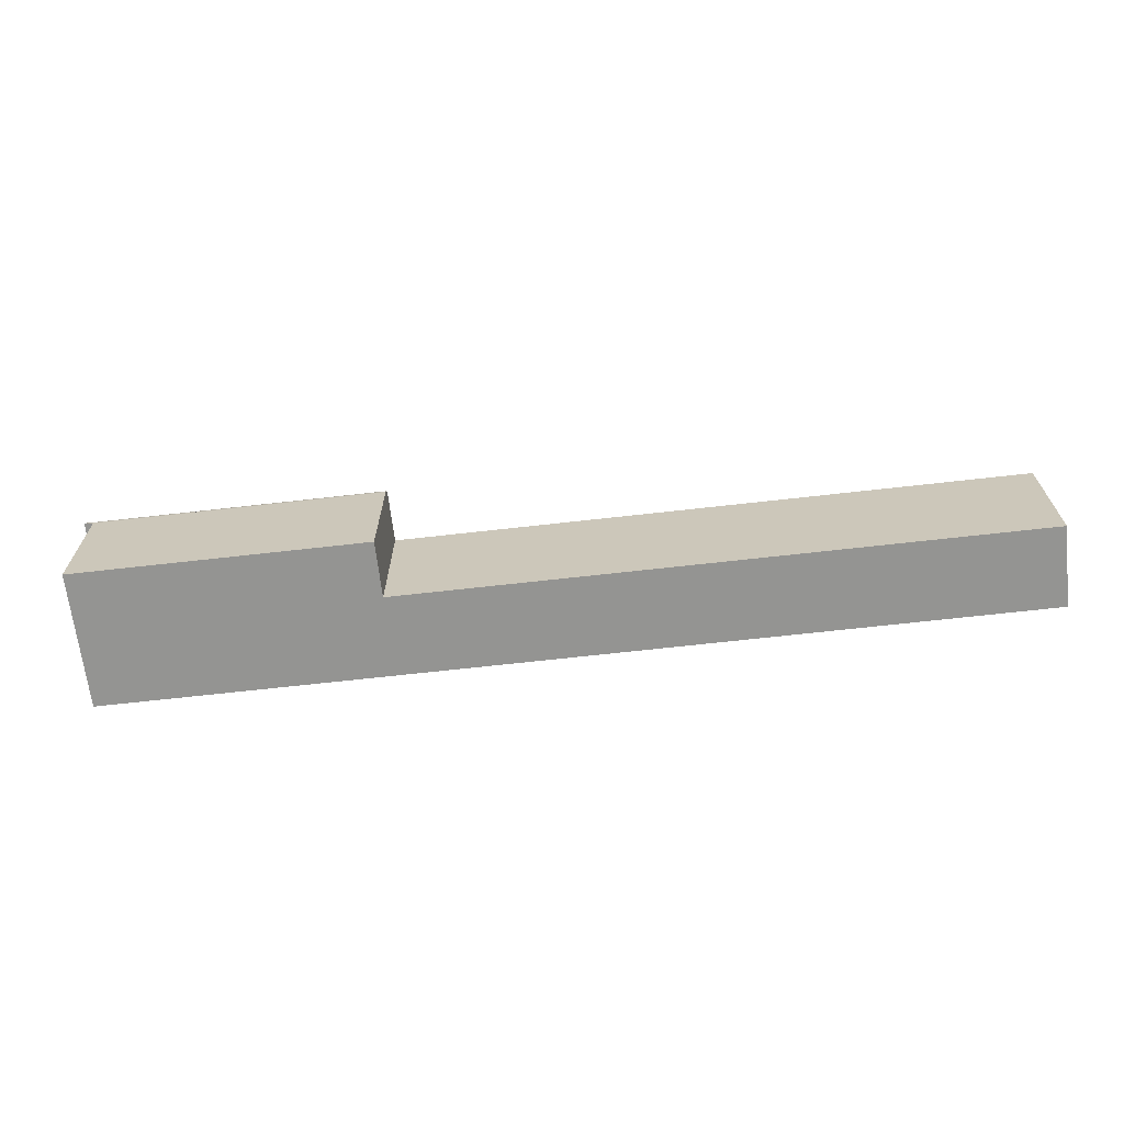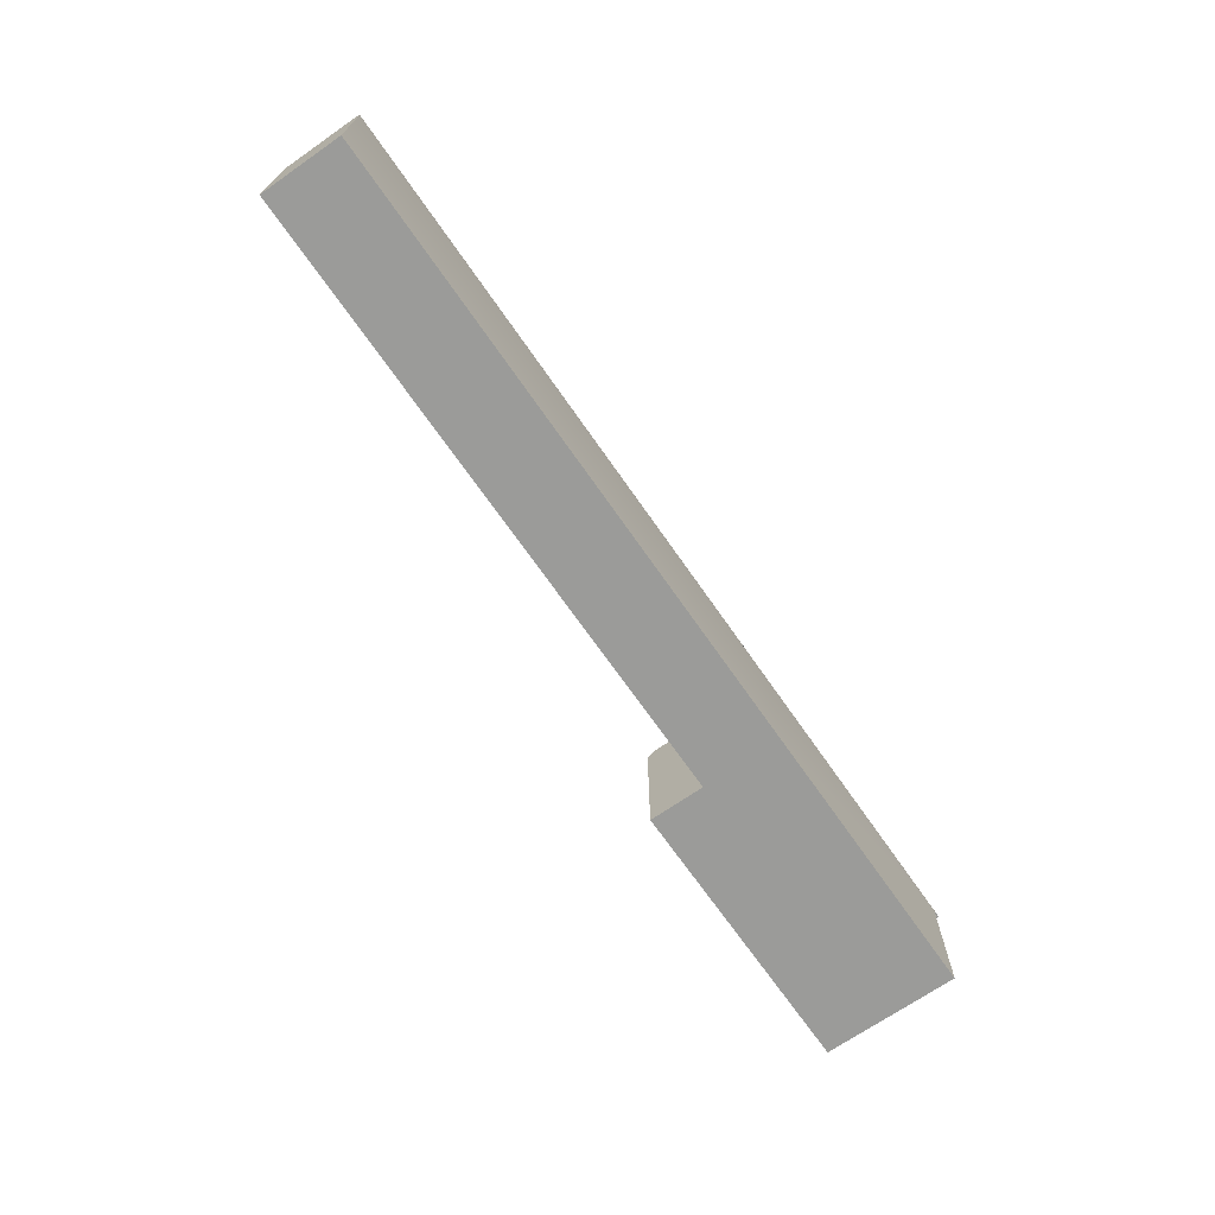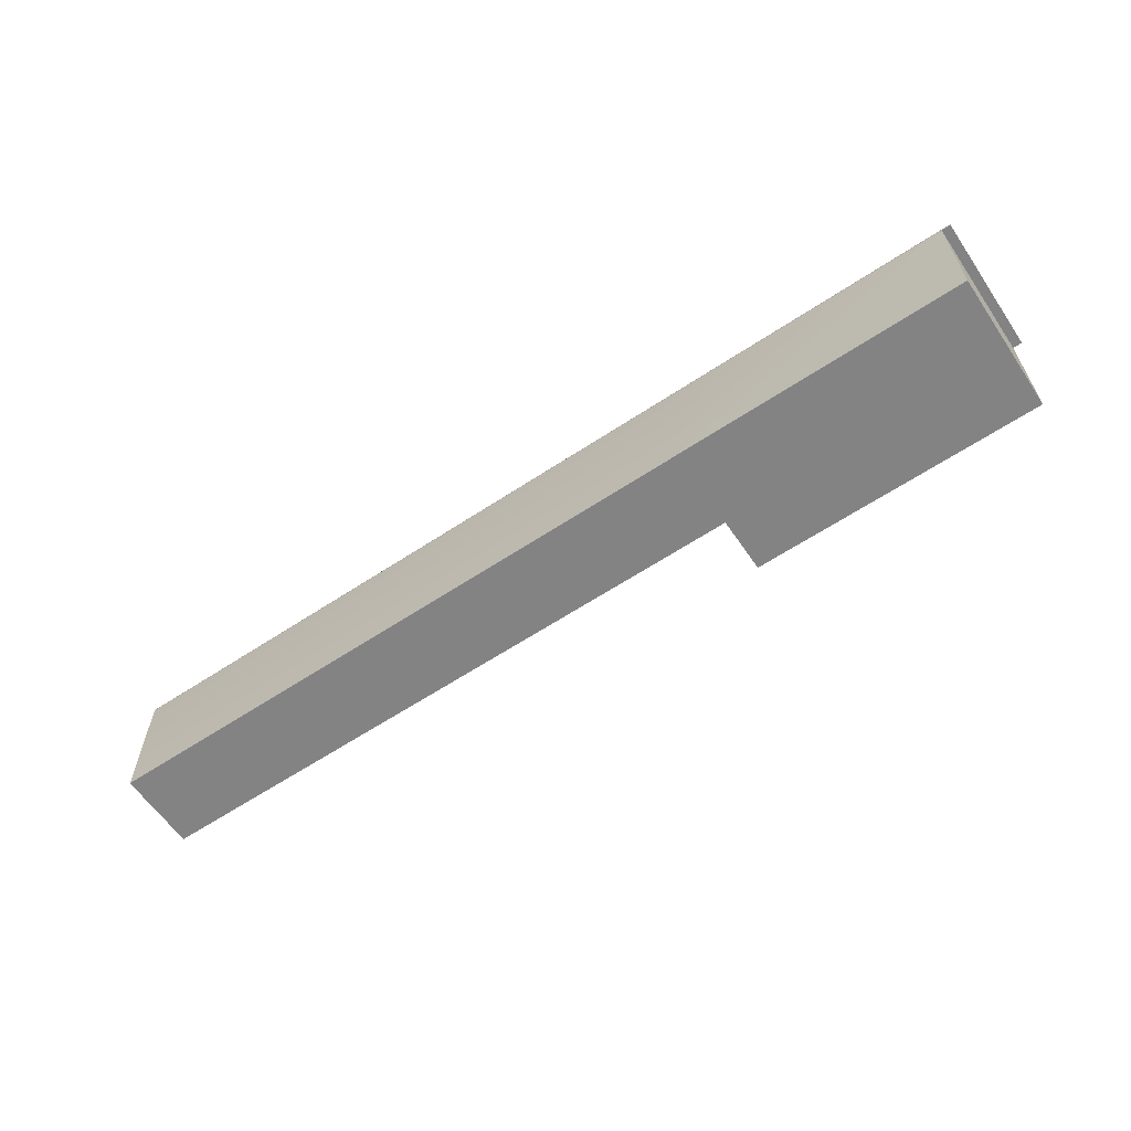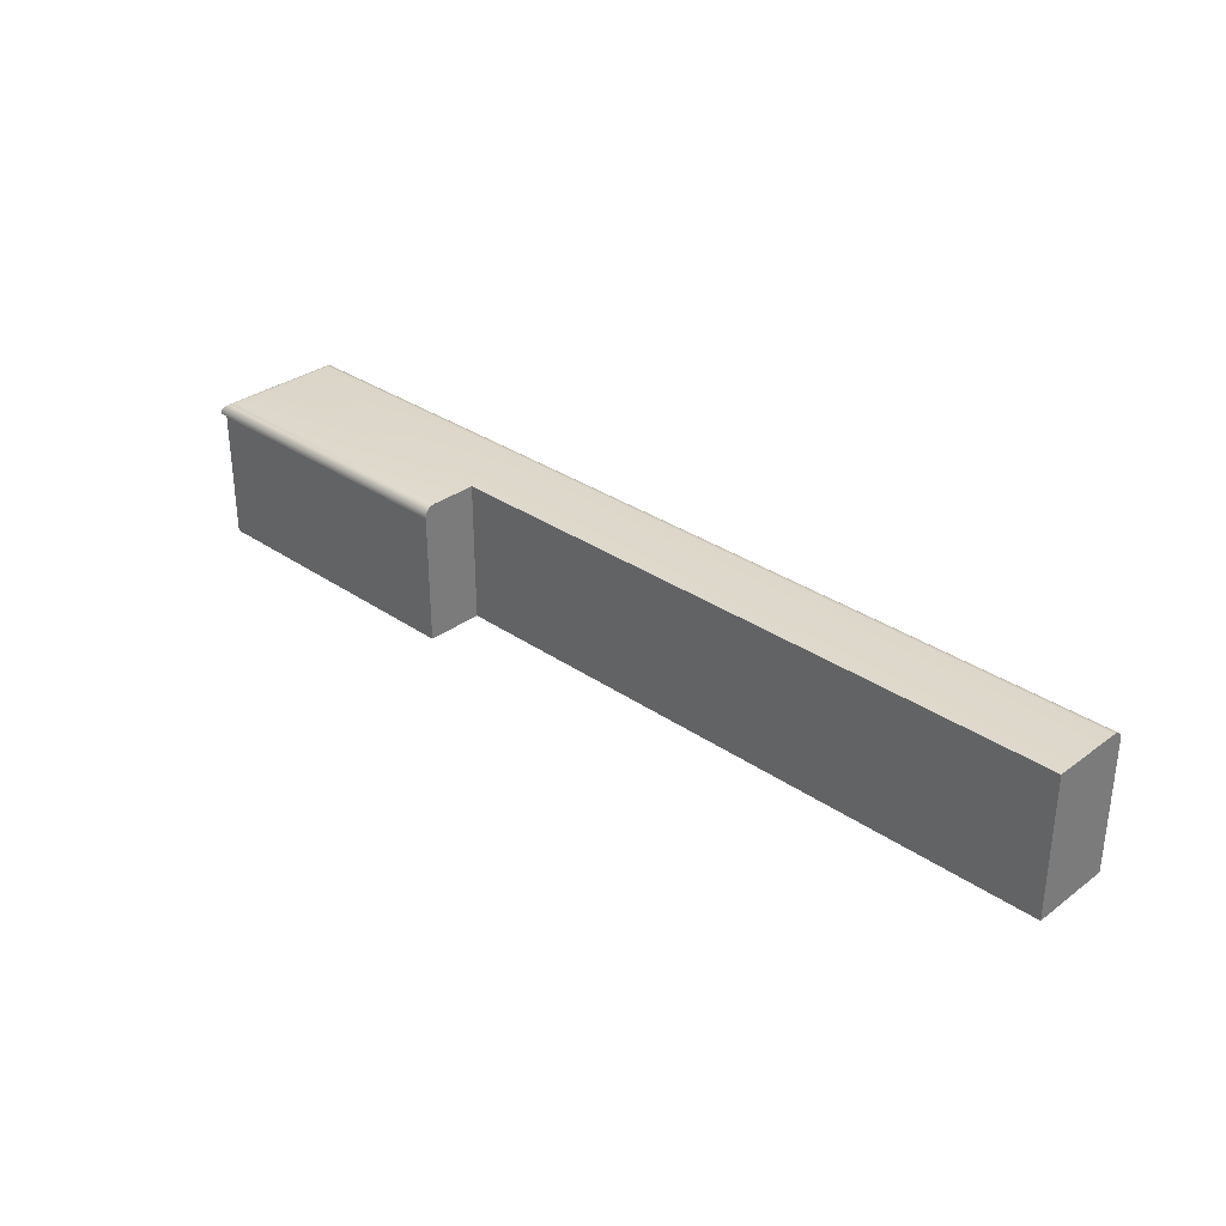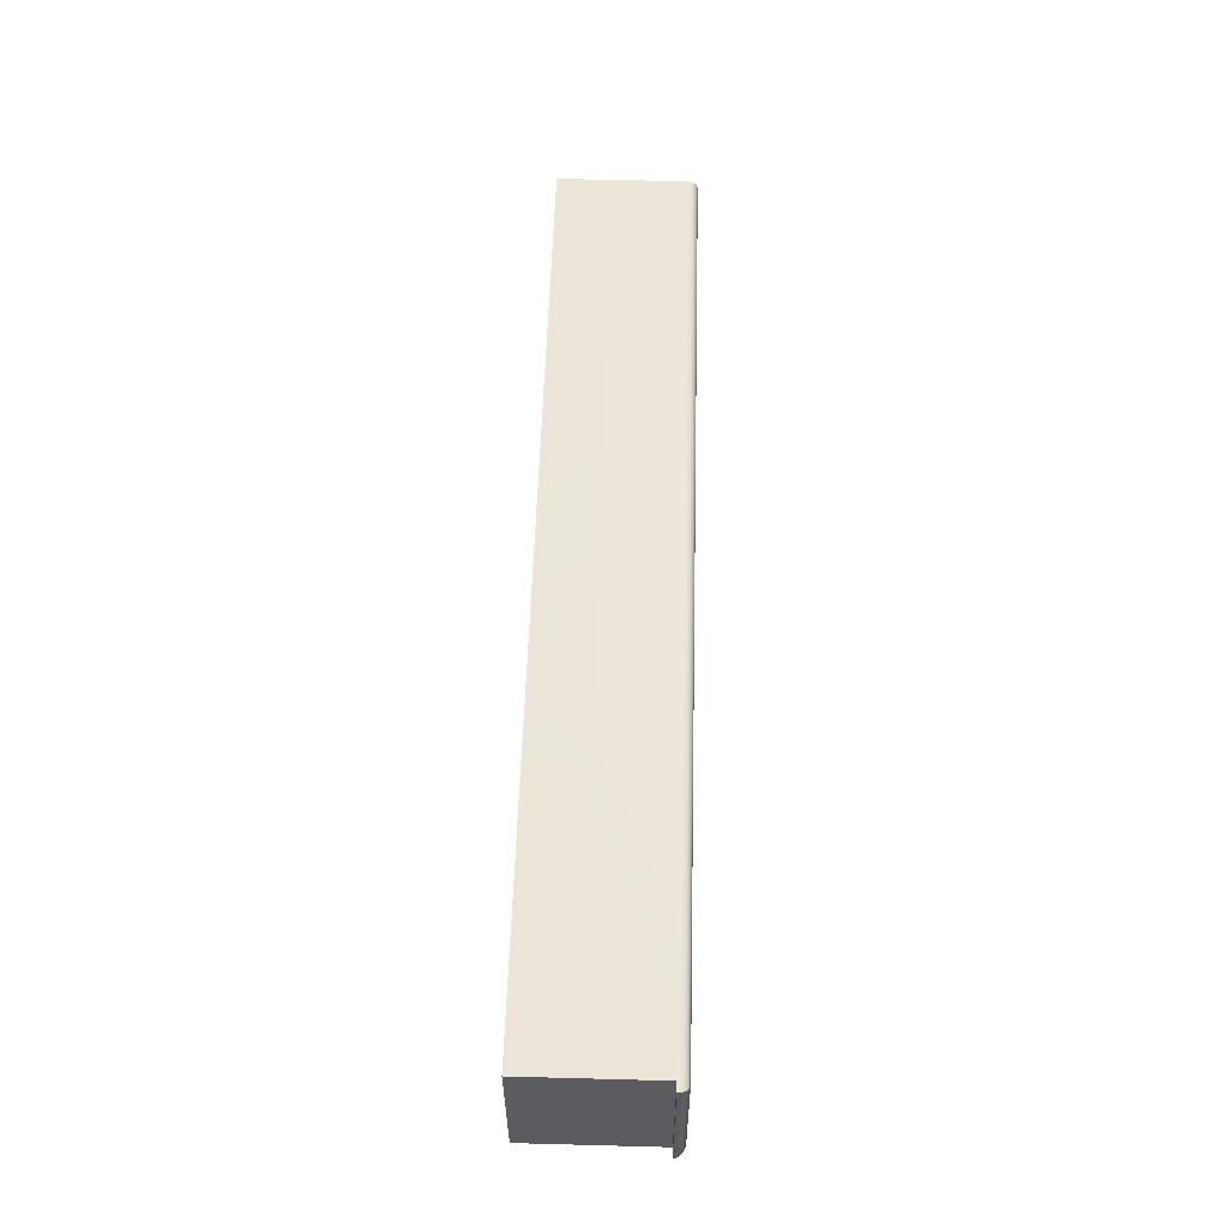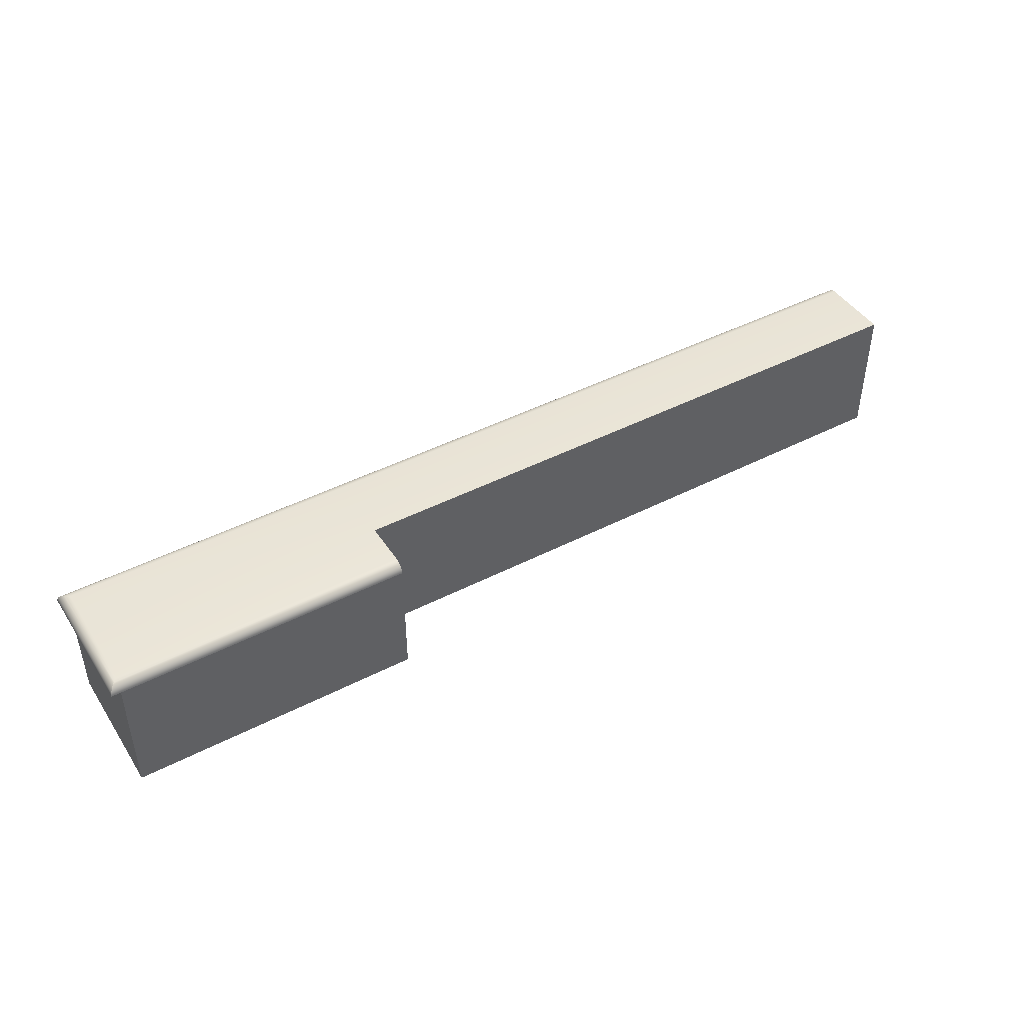
<metadata>
{"format":"obj","ext":"obj","renderer":"f3d","projection":"perspective","resolution":1024,"background":"white","views":[{"elev":-66.9,"azim":-173.5,"up":"+Y"},{"elev":-69.6,"azim":-55.2,"up":"+Y"},{"elev":-61.1,"azim":34.1,"up":"+Y"},{"elev":32.0,"azim":-136.0,"up":"+Y"},{"elev":55.8,"azim":91.6,"up":"+Z"},{"elev":44.5,"azim":149.0,"up":"+Y"}]}
</metadata>
<code>
o Key.163
v -0.00752 -0.02382 -1.041
v -0.00752 -0.02382 -1.055
v 0.09754 -0.02382 -1.041
v -0.00752 -0.002573 -1.041
v -0.00752 -0.002269 -1.041
v 0.09754 -0.002573 -1.041
v 0.146 -0.002573 -1.041
v 0.09754 -0.002269 -1.041
v 0.1475 -0.002573 -1.041
v 0.1475 -0.002269 -1.041
v 0.1475 -0.002573 -1.055
v 0.1475 -0.002269 -1.055
v 0.1475 -0.002573 -1.064
v 0.146 -0.002573 -1.055
v 0.146 -0.002573 -1.064
v 0.146 -0.02382 -1.055
v 0.146 -0.02382 -1.064
v 0.146 -0.02382 -1.041
v 0.09754 -0.02382 -1.064
v 0.09754 -0.02382 -1.055
v 0.09754 -0.002573 -1.064
v 0.09754 -0.002269 -1.064
v 0.09754 -0.001974 -1.064
v 0.1475 -0.002269 -1.064
v 0.1474 -0.001974 -1.064
v 0.1472 -0.001698 -1.064
v 0.1474 -0.001974 -1.055
v 0.1472 -0.001698 -1.055
v 0.1474 -0.001974 -1.042
v 0.1472 -0.001698 -1.042
v 0.09754 -0.001974 -1.042
v 0.09754 -0.001698 -1.042
v -0.00752 -0.001974 -1.042
v -0.00752 -0.001698 -1.042
v -0.00752 -0.001448 -1.042
v -0.00752 -0.001233 -1.042
v 0.09754 -0.001448 -1.042
v 0.09754 -0.001233 -1.042
v 0.1471 -0.001448 -1.042
v 0.1469 -0.001233 -1.042
v 0.1471 -0.001448 -1.055
v 0.1469 -0.001233 -1.055
v 0.1471 -0.001448 -1.064
v 0.1469 -0.001233 -1.064
v 0.09754 -0.001448 -1.064
v 0.09754 -0.001233 -1.064
v 0.09754 -0.001698 -1.064
v 0.09754 -0.001058 -1.063
v 0.09754 -0.000929 -1.063
v 0.1466 -0.001058 -1.063
v 0.1463 -0.000929 -1.063
v 0.1466 -0.001058 -1.055
v 0.1463 -0.000929 -1.055
v 0.1466 -0.001058 -1.042
v 0.1463 -0.000929 -1.043
v 0.09754 -0.001058 -1.042
v 0.09754 -0.000929 -1.043
v -0.00752 -0.001058 -1.042
v -0.00752 -0.000929 -1.043
v -0.00752 -0.00085 -1.043
v -0.00752 -0.000823 -1.043
v 0.09754 -0.00085 -1.043
v 0.09754 -0.000823 -1.043
v 0.146 -0.00085 -1.043
v 0.1457 -0.000823 -1.043
v 0.146 -0.00085 -1.055
v 0.1457 -0.000823 -1.055
v 0.146 -0.00085 -1.063
v 0.1457 -0.000823 -1.062
v 0.09754 -0.00085 -1.063
v 0.09754 -0.000823 -1.062
v 0.09754 -0.000823 -1.055
v -0.00752 -0.000823 -1.055
f 1 2 20 3
f 1 4 5 33 34 35 36 58 59 60 61 73 2
f 3 6 4 1
f 8 5 4 6
f 7 6 3 18
f 10 8 6 9
f 12 10 9 11
f 11 9 7 14
f 24 12 11 13
f 13 11 14 15
f 16 14 7 18
f 17 15 14 16
f 18 3 19 17
f 21 15 17 19
f 72 71 70 49 48 46 45 47 23 22 21 19 20
f 22 24 13 21
f 23 25 24 22
f 25 27 12 24
f 26 28 27 25
f 47 26 25 23
f 28 30 29 27
f 27 29 10 12
f 30 32 31 29
f 29 31 8 10
f 32 34 33 31
f 31 33 5 8
f 37 35 34 32
f 38 36 35 37
f 40 38 37 39
f 39 37 32 30
f 42 40 39 41
f 41 39 30 28
f 44 42 41 43
f 43 41 28 26
f 46 44 43 45
f 45 43 26 47
f 48 50 44 46
f 49 51 50 48
f 51 53 52 50
f 50 52 42 44
f 53 55 54 52
f 52 54 40 42
f 55 57 56 54
f 54 56 38 40
f 57 59 58 56
f 56 58 36 38
f 62 60 59 57
f 63 61 60 62
f 65 63 62 64
f 64 62 57 55
f 67 65 64 66
f 66 64 55 53
f 69 67 66 68
f 68 66 53 51
f 71 69 68 70
f 70 68 51 49
f 71 72 67 69
f 2 73 72 20
f 73 61 63 72
f 72 63 65 67

</code>
